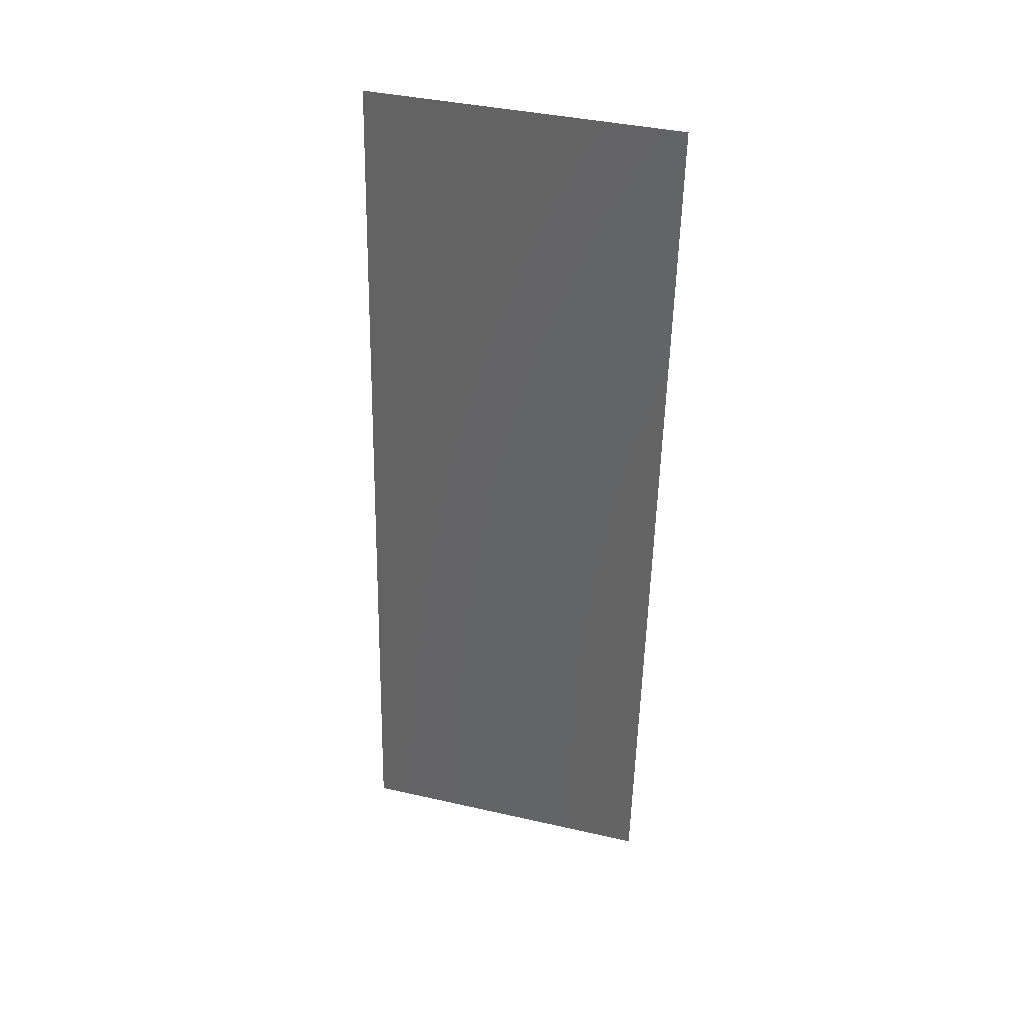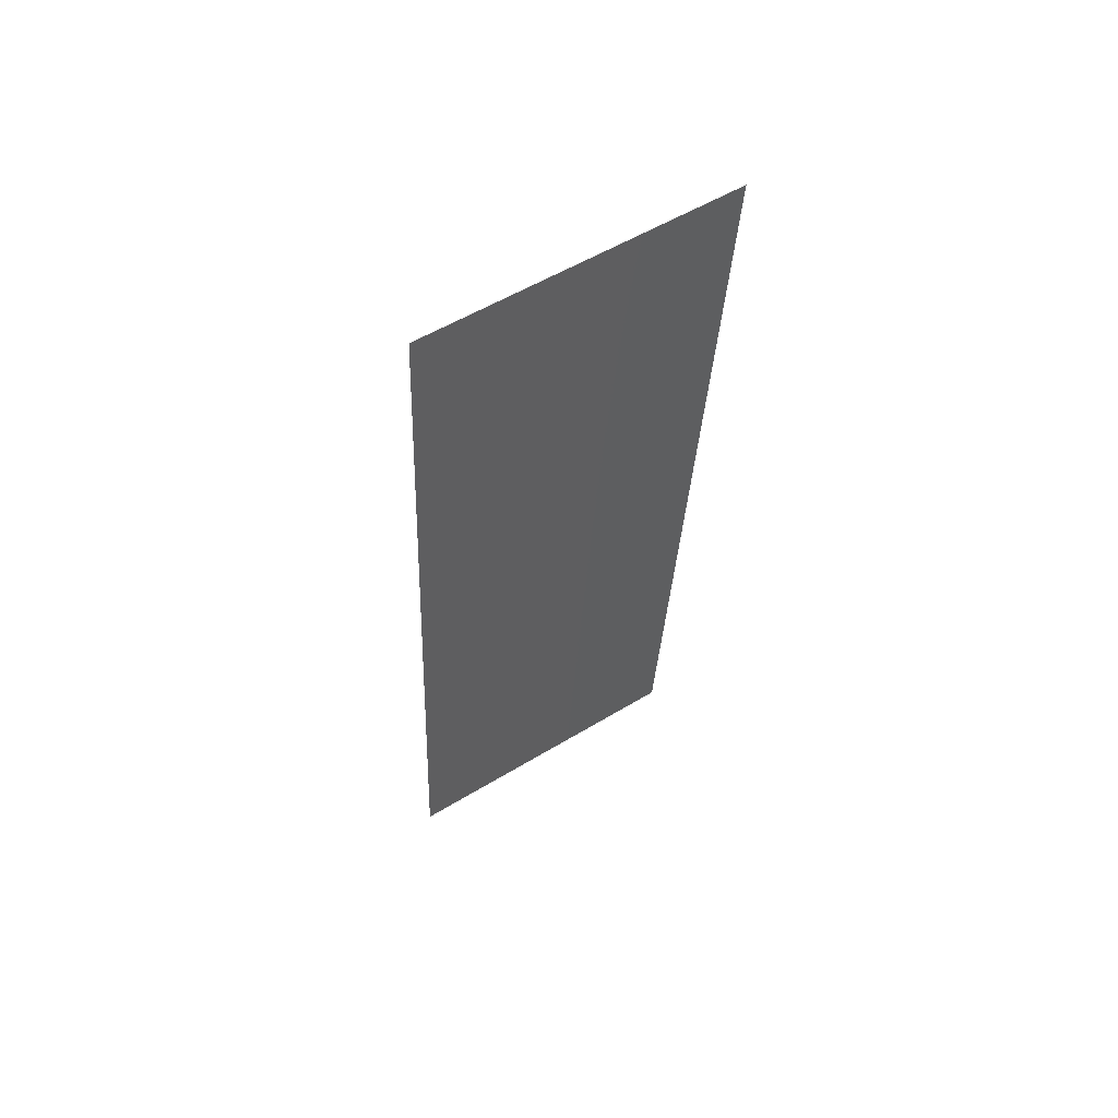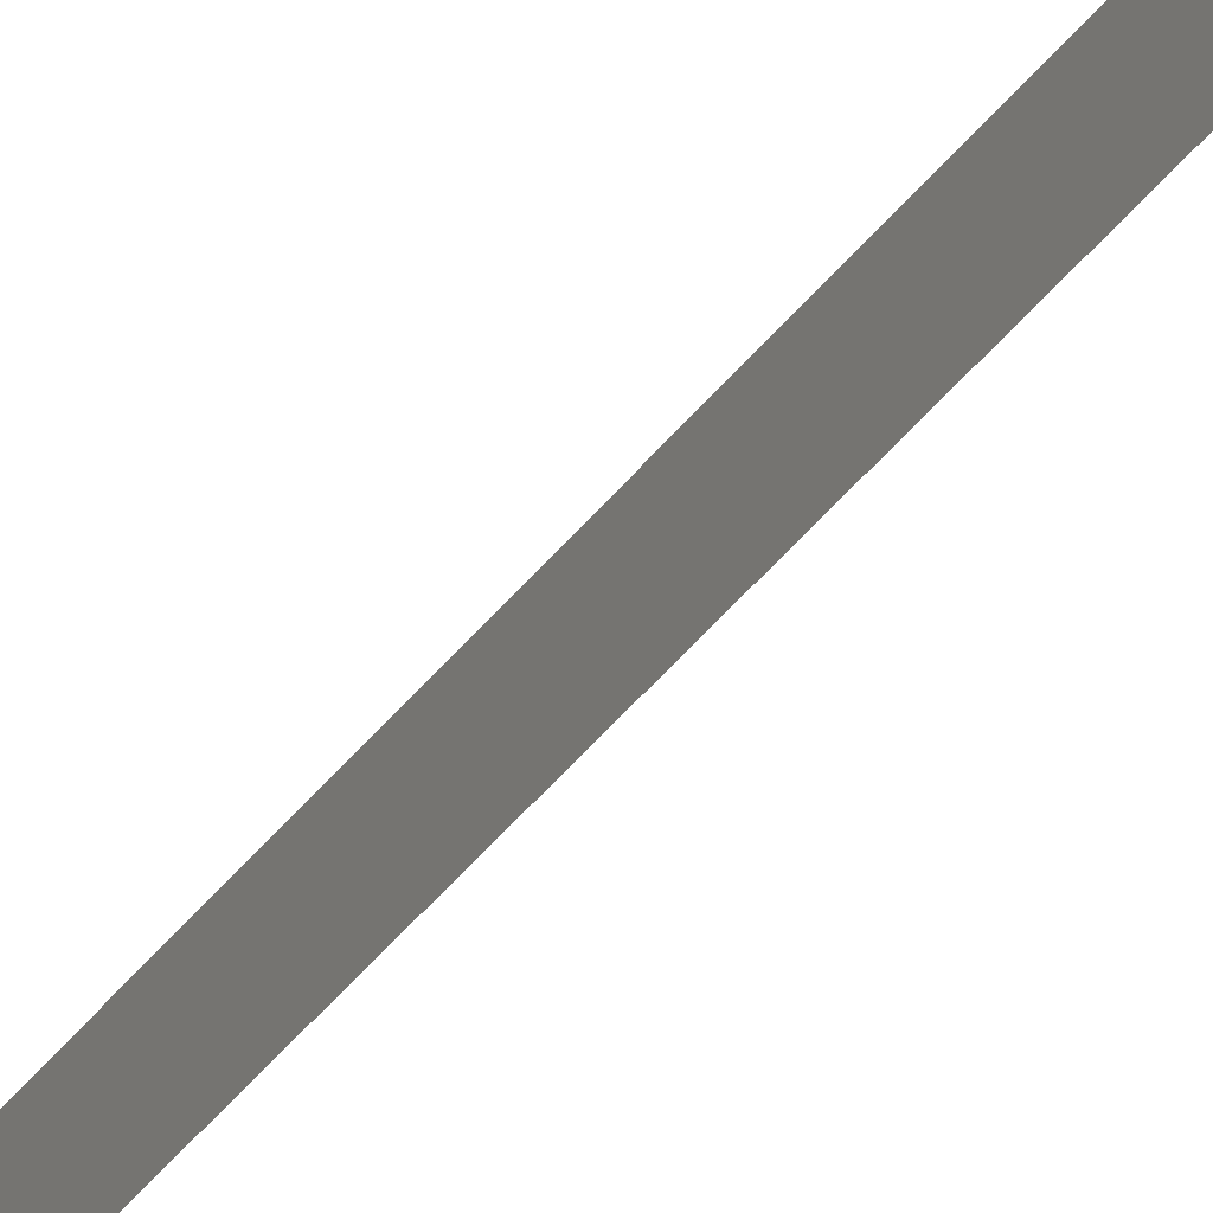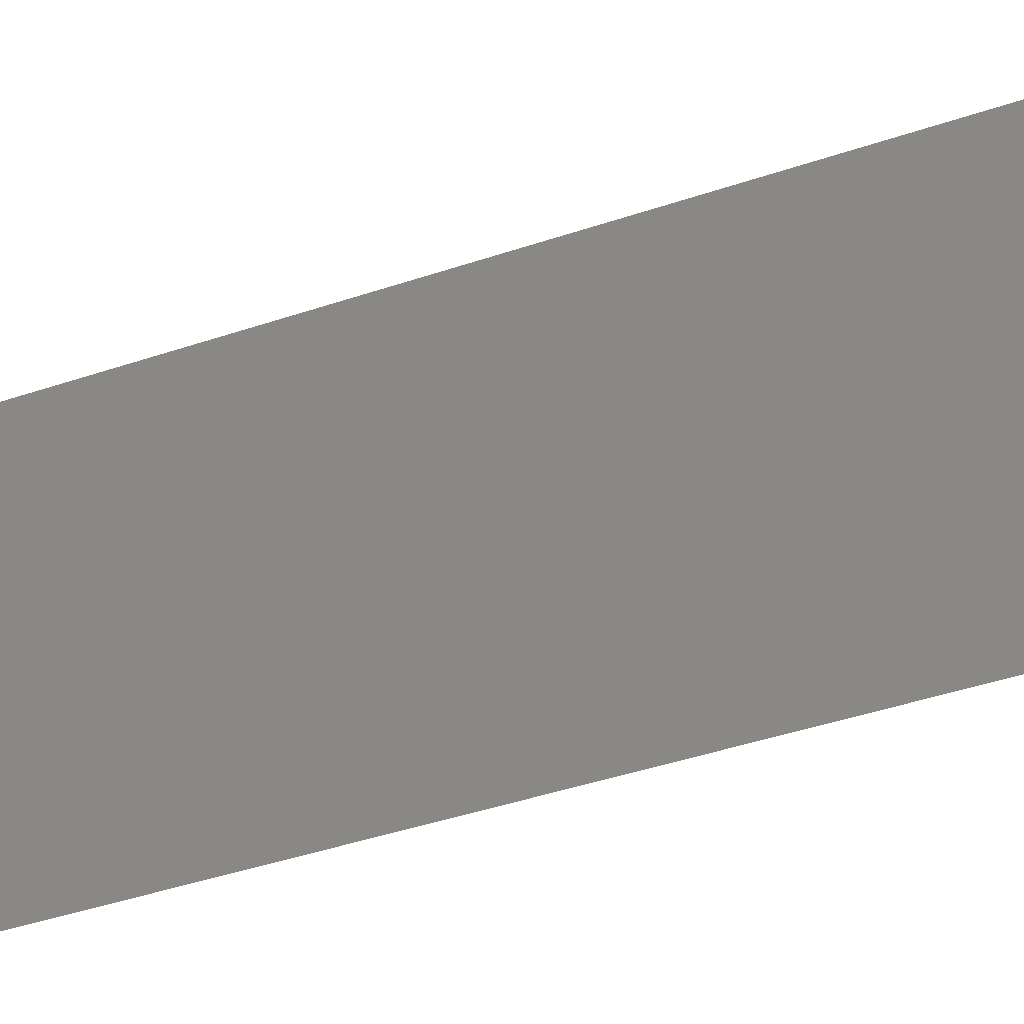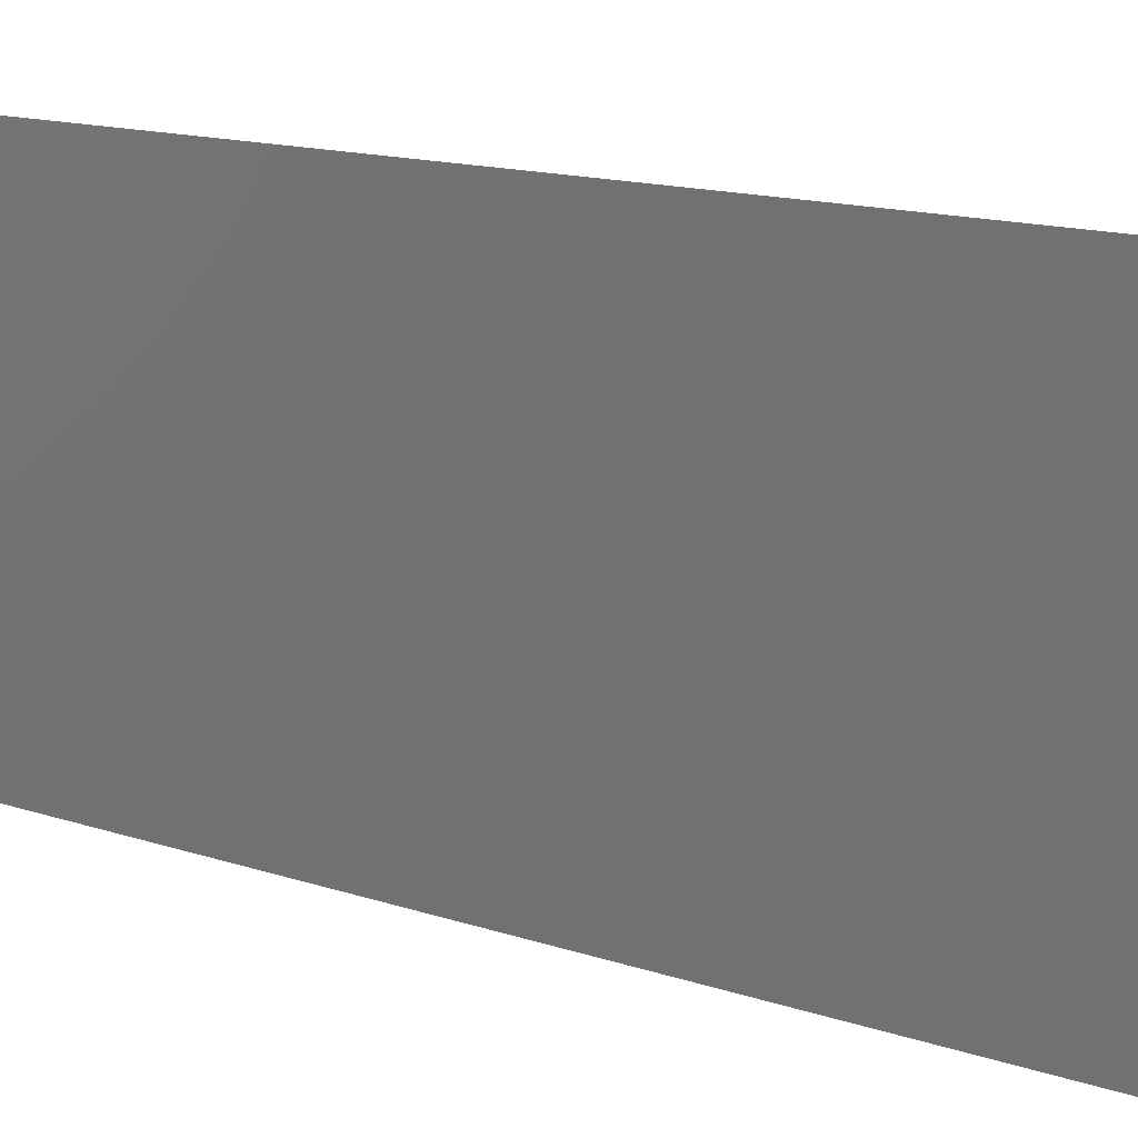
<metadata>
{"format":"stl","ext":"stl","renderer":"f3d","projection":"perspective","resolution":1024,"background":"white","views":[{"elev":39.3,"azim":105.8,"up":"+Y"},{"elev":55.5,"azim":-122.5,"up":"+Y"},{"elev":-74.3,"azim":-39.6,"up":"+Z"},{"elev":-39.2,"azim":-62.1,"up":"+Z"},{"elev":11.2,"azim":-42.3,"up":"+Z"}]}
</metadata>
<code>
# stl→obj: 21 verts, 26 faces
v 0.003534 0.0578 0.02
v 0.004204 0.04913 0.01164
v 0.003534 0.0578 0.01
v 0.008 0 0
v 0.00733 0.008671 0.008361
v 0.008 0 0.01
v 0.004427 0.04624 0.02
v 0.007107 0.01156 0
v 0.006214 0.02312 0
v 0.005767 0.0289 0.01
v 0.006623 0.01782 0.009727
v 0.006214 0.02312 0.02
v 0.005321 0.03468 0
v 0.004427 0.04624 0
v 0.004911 0.03998 0.01027
v 0.007107 0.01156 0.02
v 0.005321 0.03468 0.02
v 0.007581 0.005429 0.015
v 0.003954 0.05238 0.005
v 0.003534 0.0578 0
v 0.008 0 0.02
f 1 2 3
f 4 5 6
f 7 2 1
f 8 5 4
f 9 10 11
f 11 10 12
f 13 10 9
f 14 15 13
f 16 11 12
f 9 11 8
f 15 10 13
f 17 15 7
f 12 10 17
f 17 10 15
f 16 5 11
f 14 2 15
f 16 18 5
f 14 19 2
f 20 19 14
f 21 18 16
f 15 2 7
f 11 5 8
f 3 19 20
f 6 18 21
f 5 18 6
f 2 19 3

</code>
